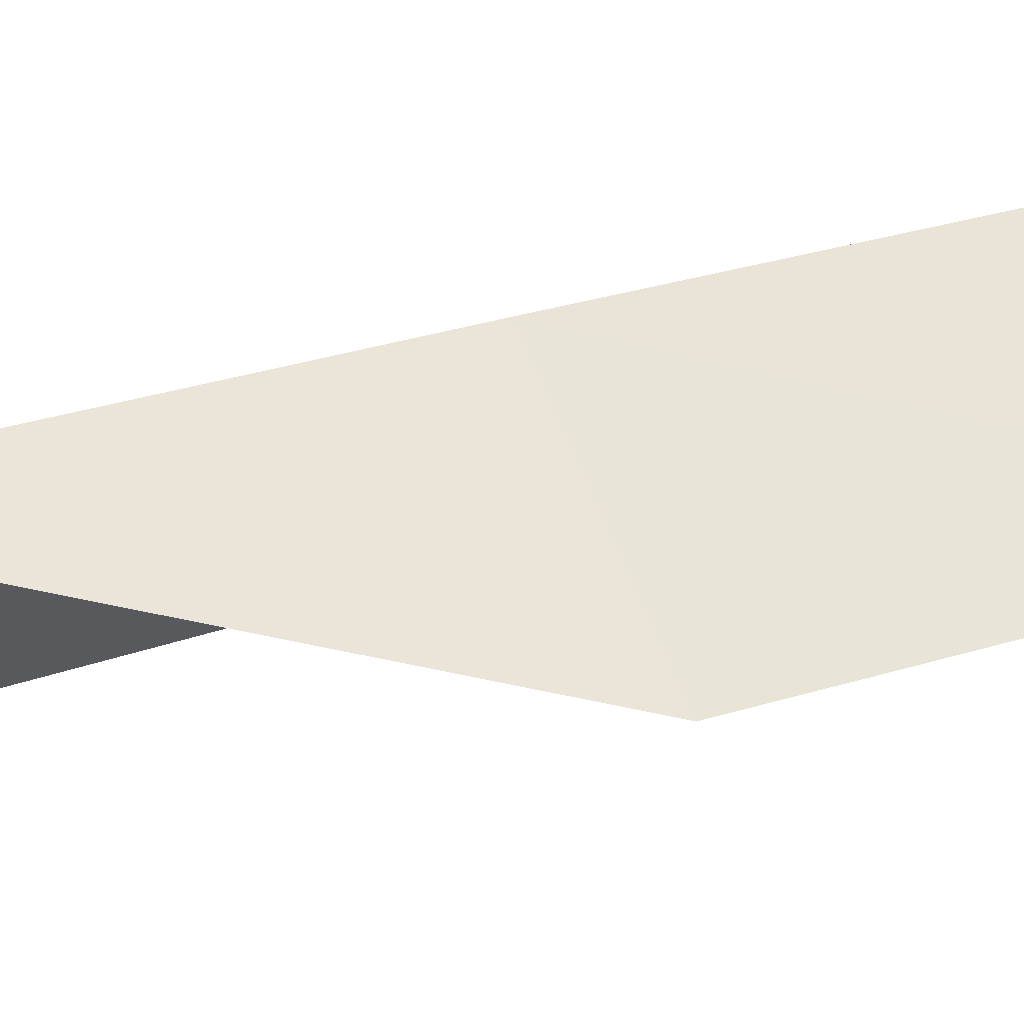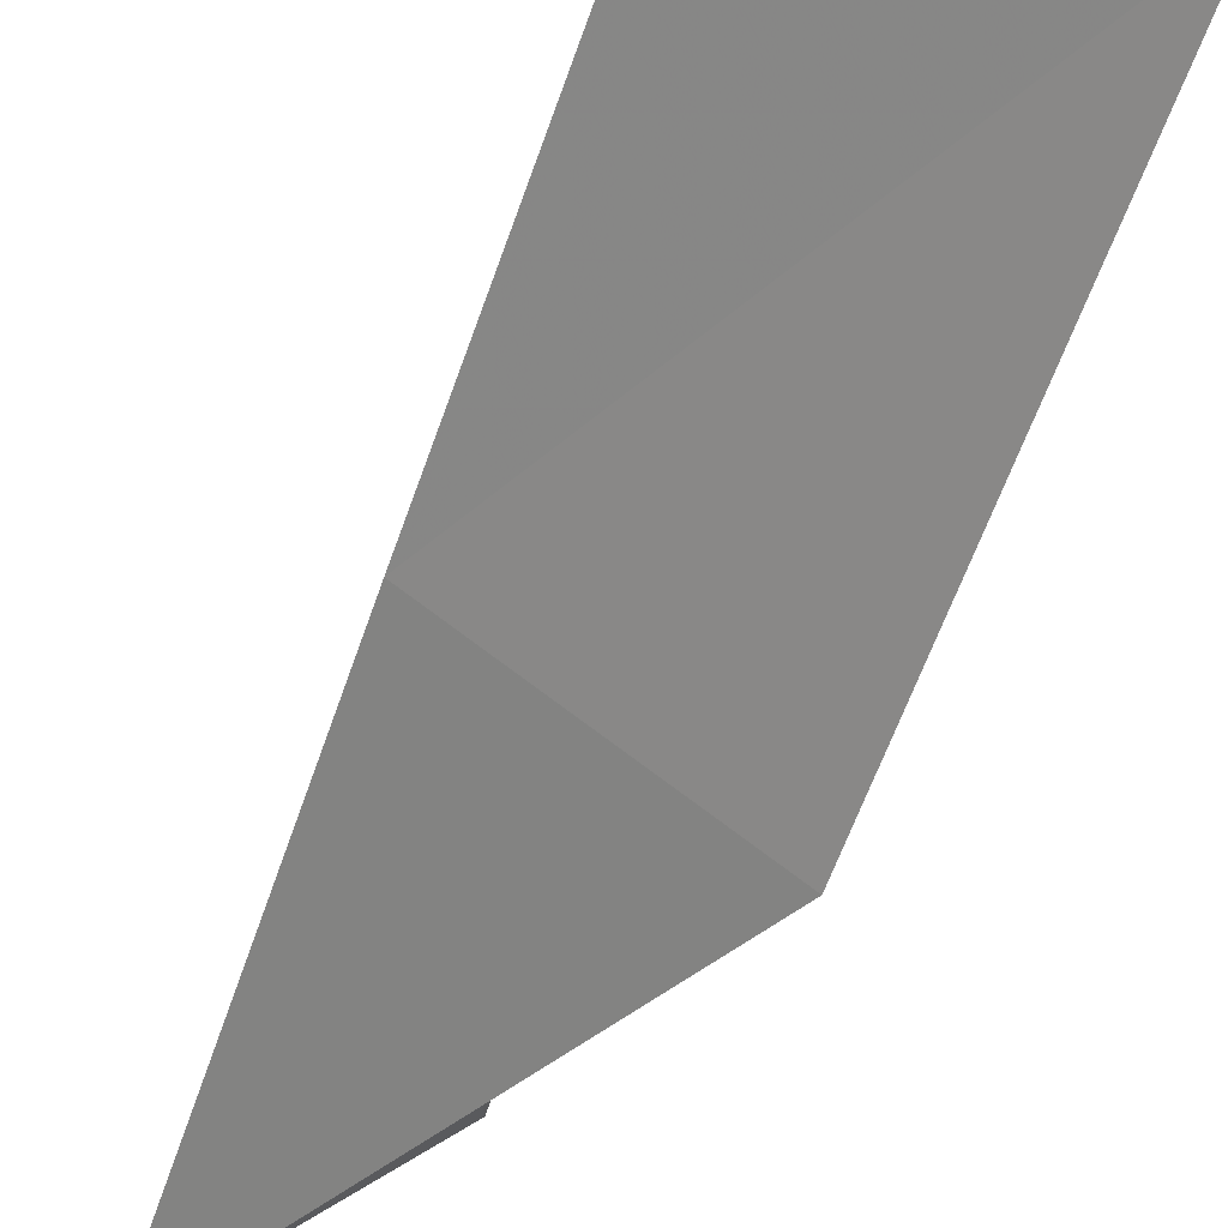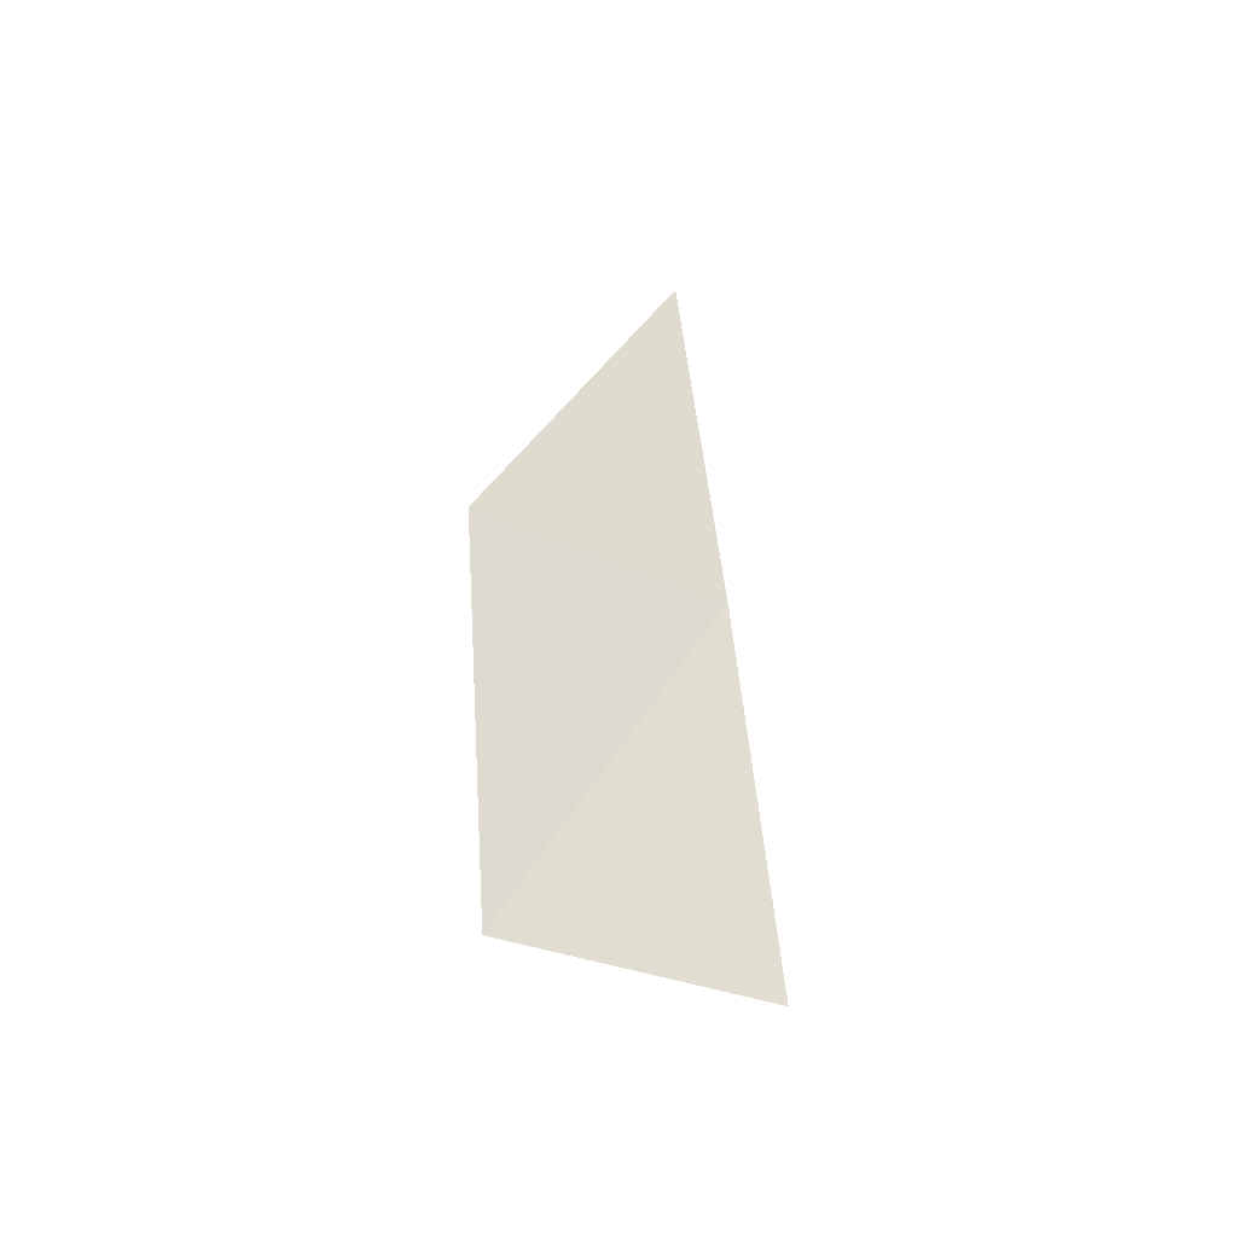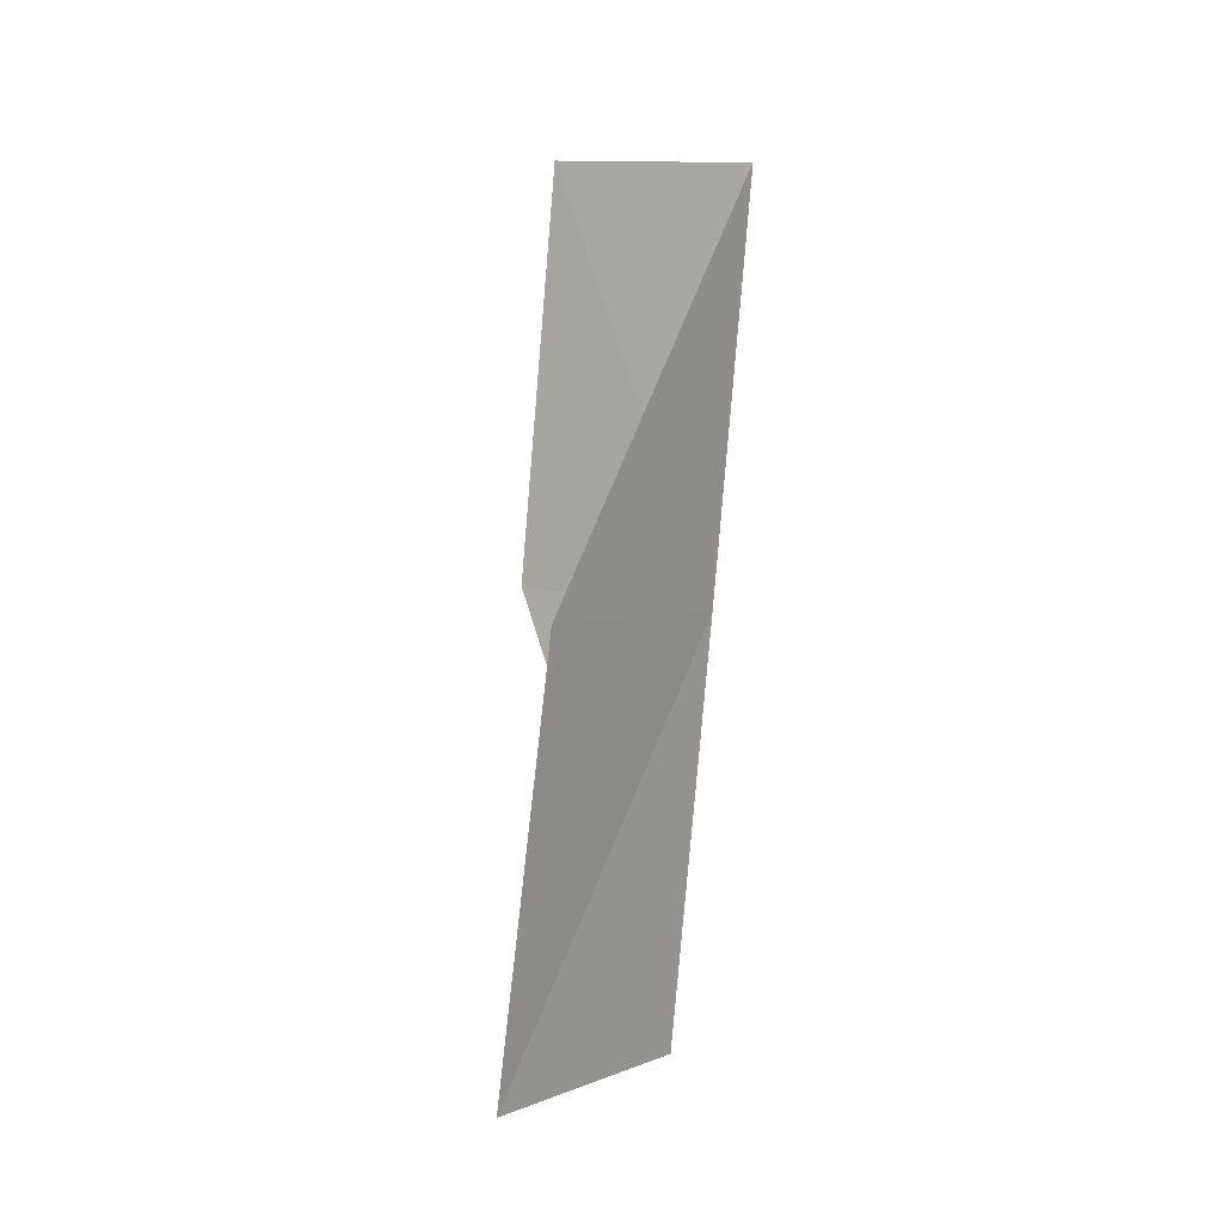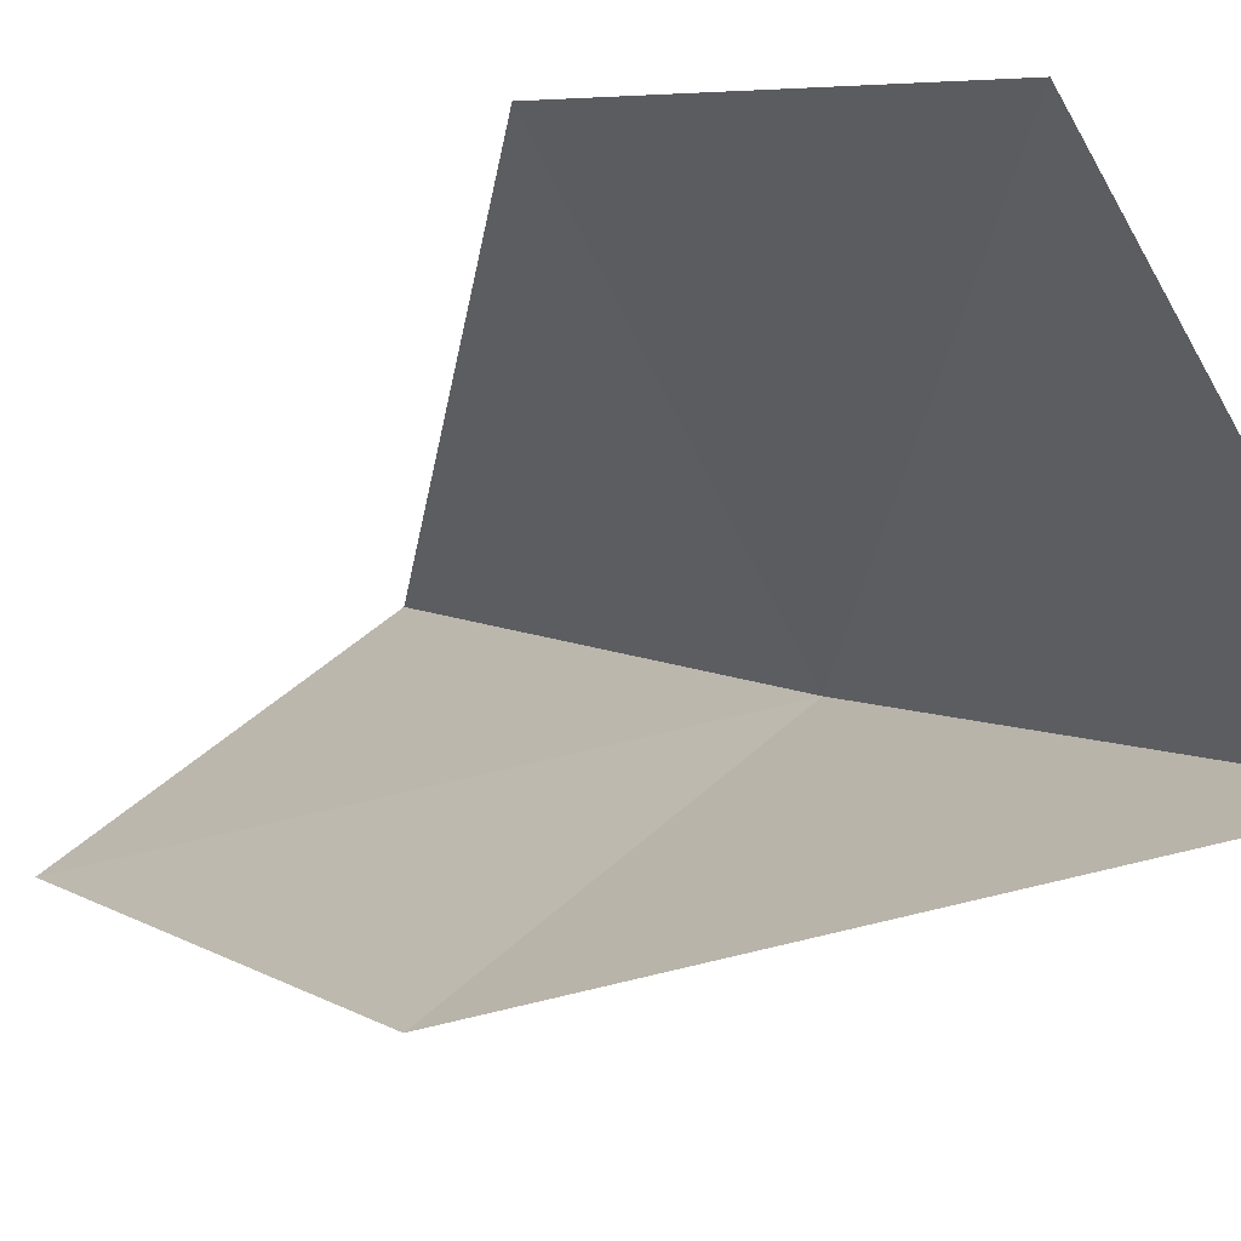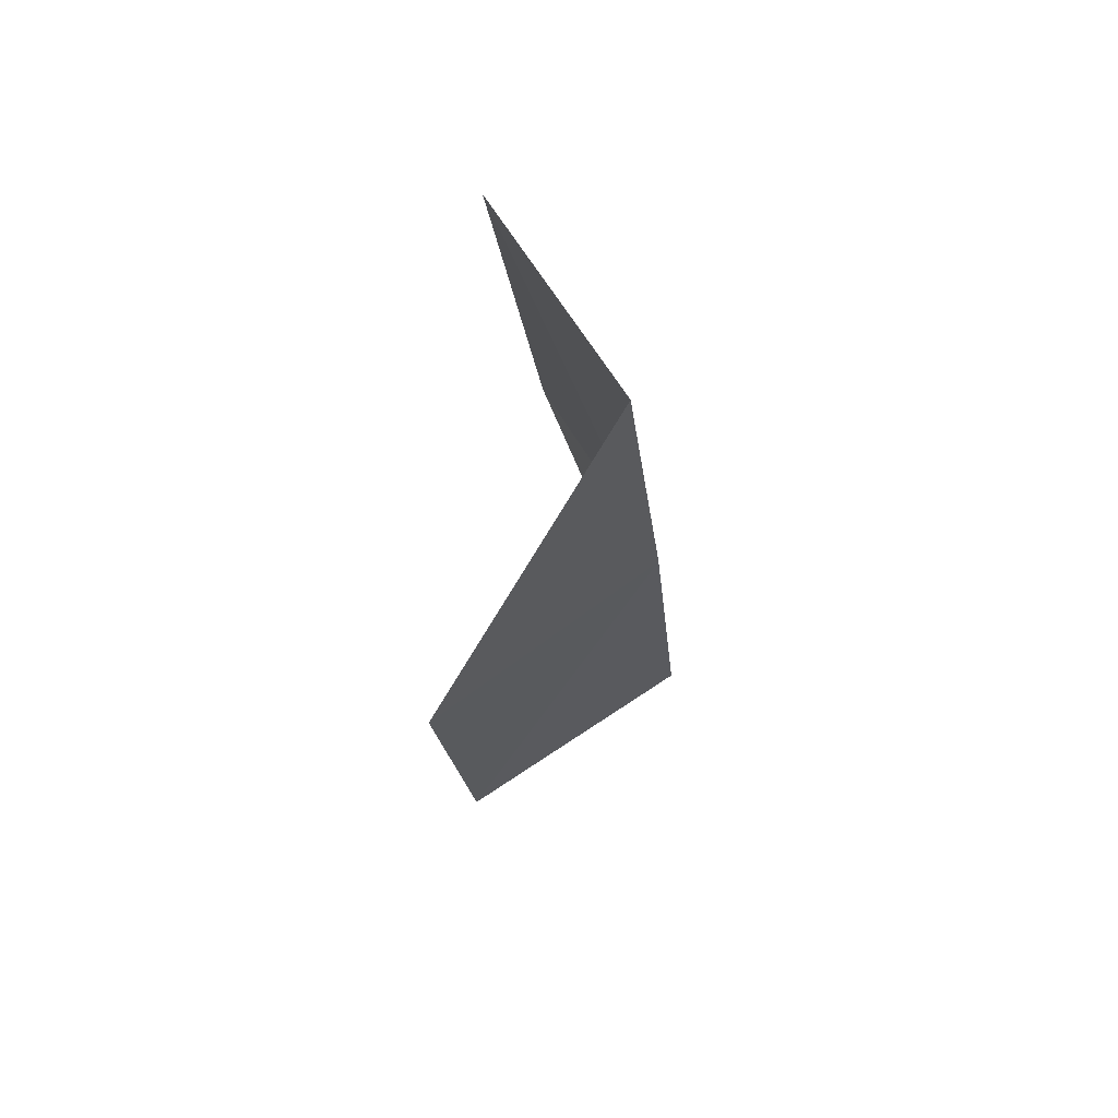
<metadata>
{"format":"obj","ext":"obj","renderer":"f3d","projection":"perspective","resolution":1024,"background":"white","views":[{"elev":-71.7,"azim":-84.0,"up":"+Y"},{"elev":-32.1,"azim":-19.9,"up":"+Y"},{"elev":-62.2,"azim":-167.3,"up":"+Z"},{"elev":-19.7,"azim":166.7,"up":"+Z"},{"elev":-21.4,"azim":151.2,"up":"+Y"},{"elev":48.6,"azim":-166.6,"up":"+Z"}]}
</metadata>
<code>
v 24.23 38.93 32.75
v 25.36 40.01 32.22
v 24.25 39.94 35.01
v 25.14 38.06 33.14
v 25.18 39.09 35.4
v 24.24 37.97 30.46
v 25.41 39.02 29.97
f 1 3 2
f 1 4 5
f 1 5 3
f 1 6 4
f 1 2 7
f 1 7 6

</code>
